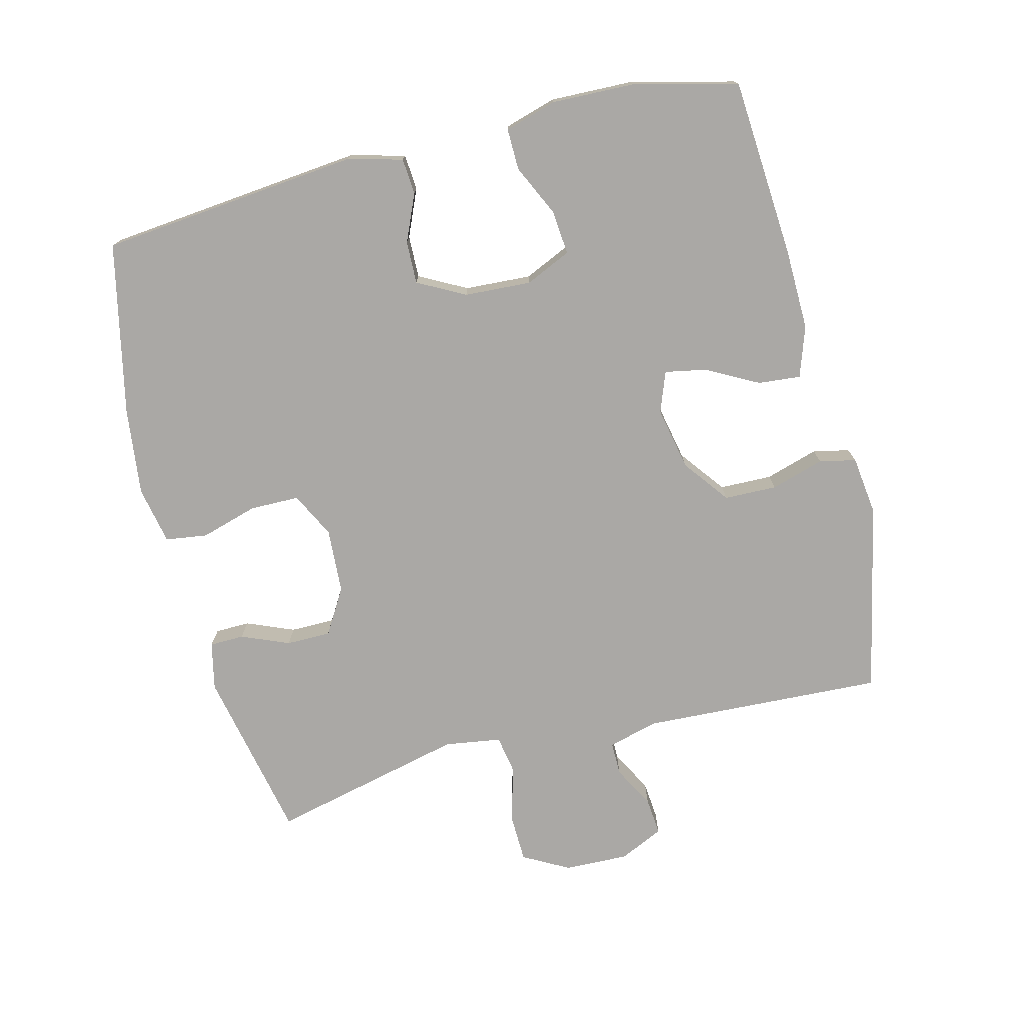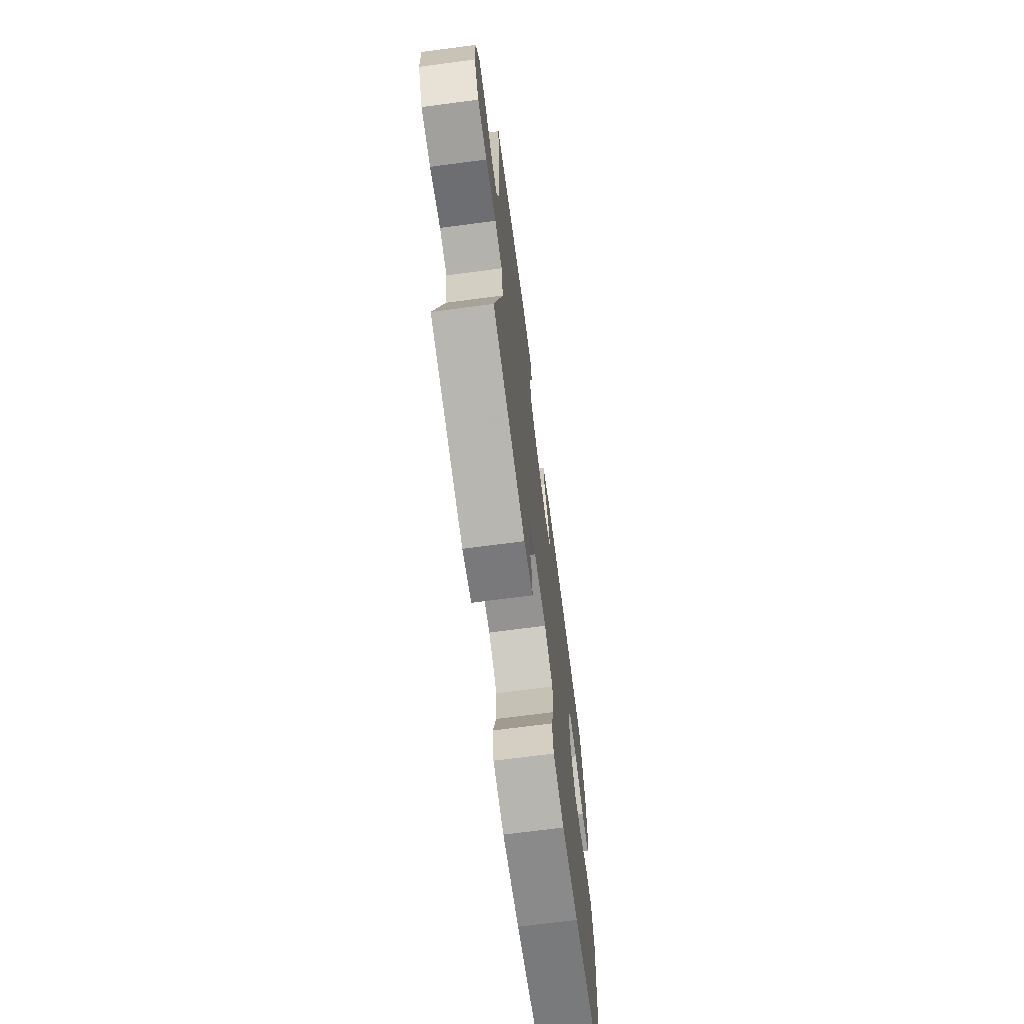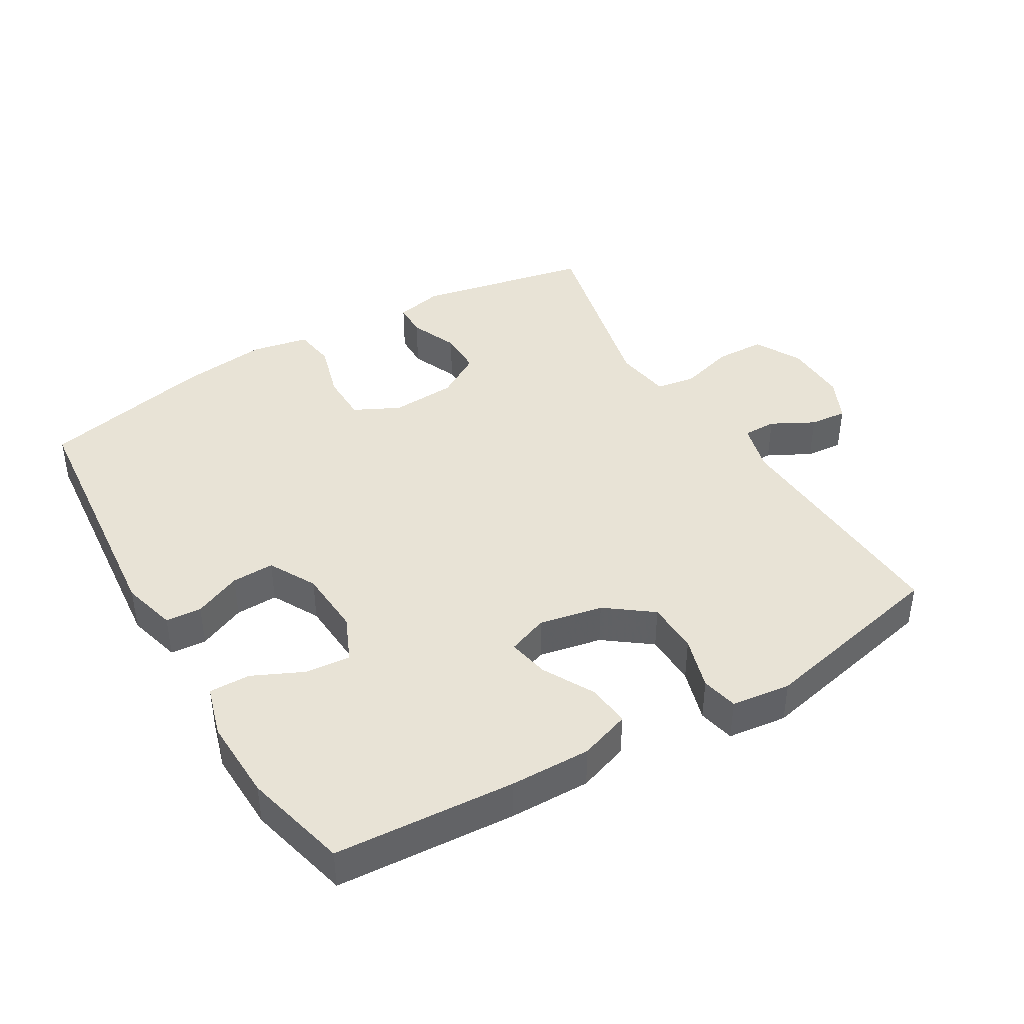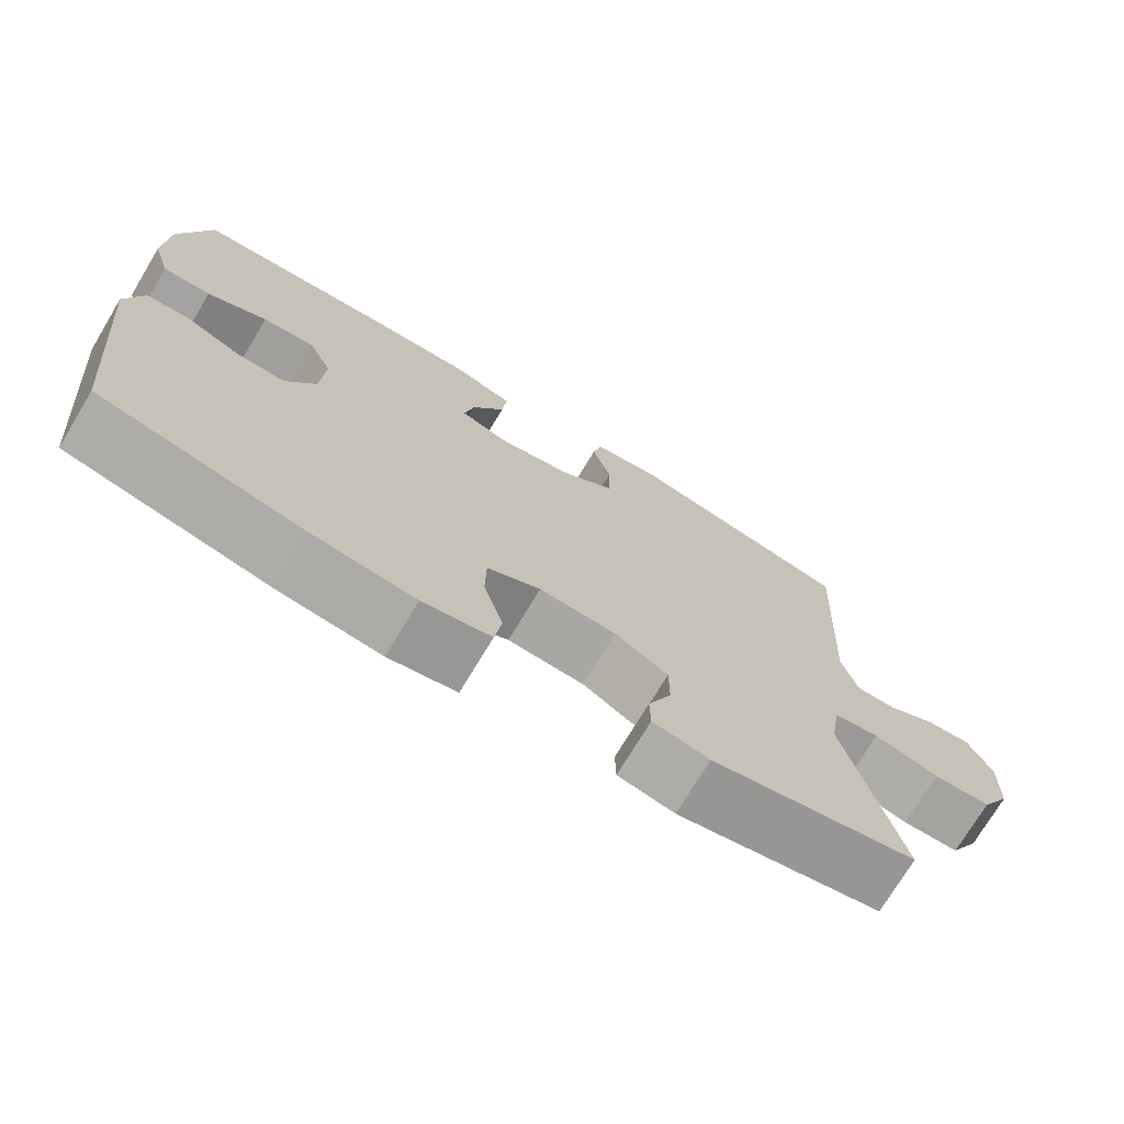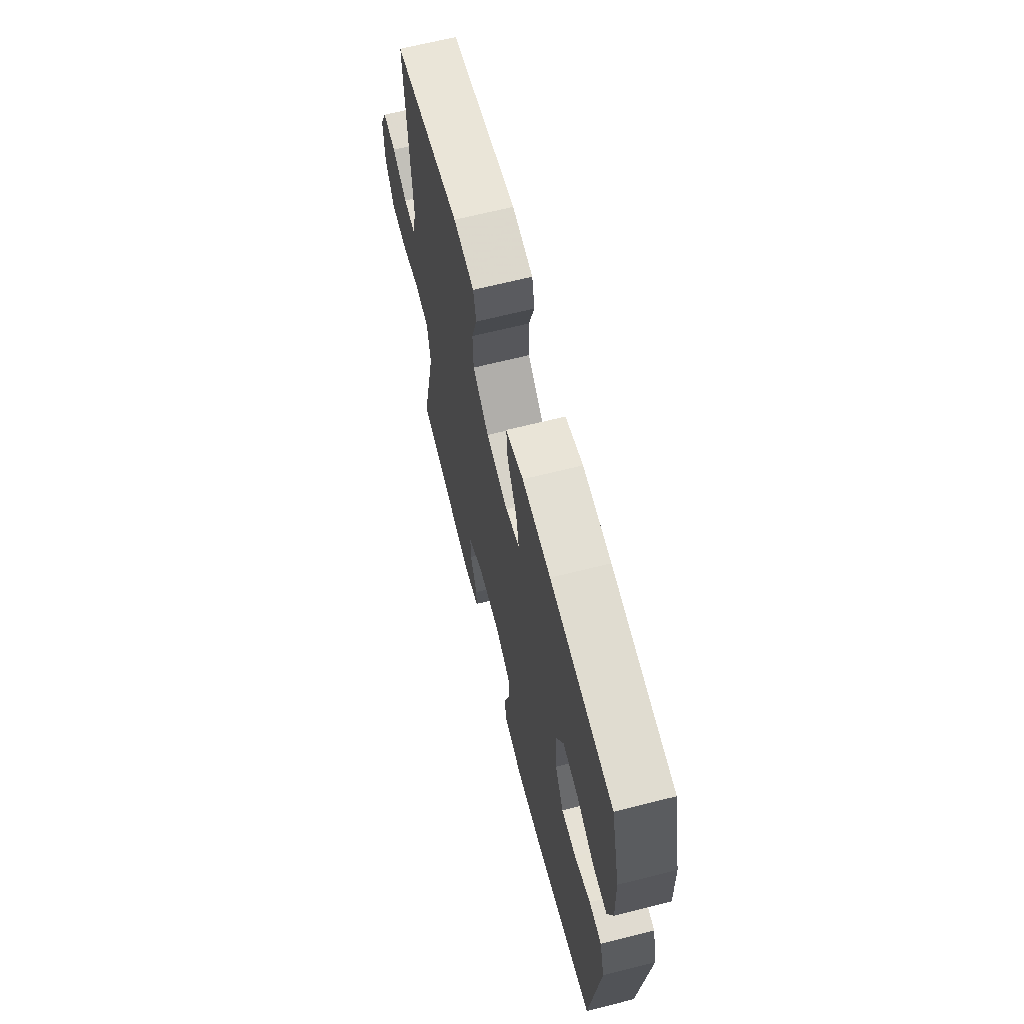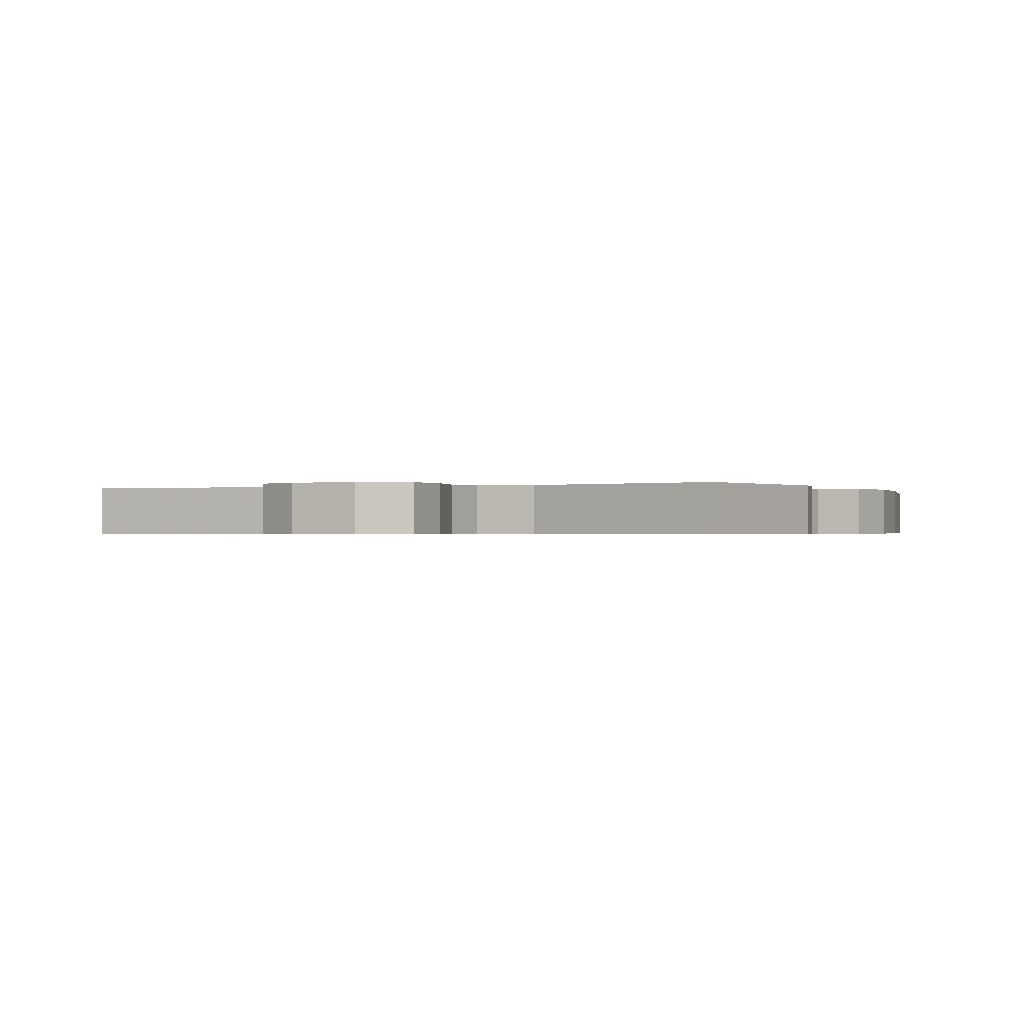
<metadata>
{"format":"obj","ext":"obj","renderer":"f3d","projection":"perspective","resolution":1024,"background":"white","views":[{"elev":-75.1,"azim":-75.7,"up":"+Y"},{"elev":-70.2,"azim":97.5,"up":"+Z"},{"elev":41.8,"azim":-30.7,"up":"+Y"},{"elev":-73.5,"azim":-31.0,"up":"+Z"},{"elev":66.3,"azim":-104.2,"up":"+Z"},{"elev":-0.5,"azim":115.2,"up":"+Y"}]}
</metadata>
<code>
v -0.5 0.07 -0.5
v -0.538 0.07 -0.109
v -0.516 0.07 -0.027
v -0.462 0.07 -0.023
v -0.391 0.07 -0.054
v -0.327 0.07 -0.056
v -0.289 0.07 0.015
v -0.283 0.07 0.115
v -0.314 0.07 0.184
v -0.381 0.07 0.178
v -0.458 0.07 0.142
v -0.52 0.07 0.141
v -0.543 0.07 0.219
v -0.539 0.07 0.343
v -0.5 0.07 0.5
v -0.23 0.07 0.518
v -0.108 0.07 0.52
v -0.032 0.07 0.494
v -0.038 0.07 0.43
v -0.08 0.07 0.352
v -0.092 0.07 0.29
v -0.031 0.07 0.267
v 0.064 0.07 0.286
v 0.133 0.07 0.338
v 0.135 0.07 0.417
v 0.111 0.07 0.497
v 0.123 0.07 0.552
v 0.212 0.07 0.563
v 0.5 0.07 0.5
v 0.481 0.07 0.135
v 0.501 0.07 0.06
v 0.551 0.07 0.06
v 0.615 0.07 0.094
v 0.671 0.07 0.099
v 0.702 0.07 0.033
v 0.699 0.07 -0.064
v 0.661 0.07 -0.133
v 0.587 0.07 -0.135
v 0.504 0.07 -0.111
v 0.445 0.07 -0.121
v 0.432 0.07 -0.206
v 0.5 0.07 -0.5
v 0.239 0.07 -0.553
v 0.167 0.07 -0.537
v 0.166 0.07 -0.485
v 0.196 0.07 -0.413
v 0.196 0.07 -0.346
v 0.128 0.07 -0.305
v 0.03 0.07 -0.299
v -0.038 0.07 -0.333
v -0.039 0.07 -0.407
v -0.014 0.07 -0.493
v -0.023 0.07 -0.556
v -0.11 0.07 -0.573
v -0.241 0.07 -0.557
v -0.5 0 -0.5
v -0.538 0 -0.109
v -0.516 0 -0.027
v -0.462 0 -0.023
v -0.391 0 -0.054
v -0.327 0 -0.056
v -0.289 0 0.015
v -0.283 0 0.115
v -0.314 0 0.184
v -0.381 0 0.178
v -0.458 0 0.142
v -0.52 0 0.141
v -0.543 0 0.219
v -0.539 0 0.343
v -0.5 0 0.5
v -0.23 0 0.518
v -0.108 0 0.52
v -0.032 0 0.494
v -0.038 0 0.43
v -0.08 0 0.352
v -0.092 0 0.29
v -0.031 0 0.267
v 0.064 0 0.286
v 0.133 0 0.338
v 0.135 0 0.417
v 0.111 0 0.497
v 0.123 0 0.552
v 0.212 0 0.563
v 0.5 0 0.5
v 0.481 0 0.135
v 0.501 0 0.06
v 0.551 0 0.06
v 0.615 0 0.094
v 0.671 0 0.099
v 0.702 0 0.033
v 0.699 0 -0.064
v 0.661 0 -0.133
v 0.587 0 -0.135
v 0.504 0 -0.111
v 0.445 0 -0.121
v 0.432 0 -0.206
v 0.5 0 -0.5
v 0.239 0 -0.553
v 0.167 0 -0.537
v 0.166 0 -0.485
v 0.196 0 -0.413
v 0.196 0 -0.346
v 0.128 0 -0.305
v 0.03 0 -0.299
v -0.038 0 -0.333
v -0.039 0 -0.407
v -0.014 0 -0.493
v -0.023 0 -0.556
v -0.11 0 -0.573
v -0.241 0 -0.557
f 3 4 5
f 2 3 5
f 1 2 5
f 55 1 5
f 54 55 5
f 53 54 5
f 52 53 5
f 51 52 5
f 50 51 5 6
f 49 50 6 7
f 48 49 7 8
f 47 48 8 9
f 44 45 46
f 43 44 46
f 42 43 46
f 41 42 46
f 40 41 46 47
f 37 38 39
f 36 37 39
f 35 36 39
f 34 35 39
f 33 34 39
f 32 33 39
f 31 32 39 40
f 40 47 9
f 31 40 9
f 30 31 9
f 28 29 30
f 27 28 30
f 26 27 30
f 25 26 30
f 18 19 20
f 17 18 20
f 16 17 20
f 15 16 20
f 14 15 20
f 13 14 20
f 12 13 20
f 11 12 20
f 10 11 20
f 9 10 20 21
f 24 25 30
f 23 24 30
f 22 23 30 9
f 9 21 22
f 60 59 58
f 60 58 57
f 60 57 56
f 60 56 110
f 60 110 109
f 60 109 108
f 60 108 107
f 60 107 106
f 61 60 106 105
f 62 61 105 104
f 63 62 104 103
f 64 63 103 102
f 101 100 99
f 101 99 98
f 101 98 97
f 101 97 96
f 102 101 96 95
f 94 93 92
f 94 92 91
f 94 91 90
f 94 90 89
f 94 89 88
f 94 88 87
f 95 94 87 86
f 64 102 95
f 64 95 86
f 64 86 85
f 85 84 83
f 85 83 82
f 85 82 81
f 85 81 80
f 75 74 73
f 75 73 72
f 75 72 71
f 75 71 70
f 75 70 69
f 75 69 68
f 75 68 67
f 75 67 66
f 75 66 65
f 76 75 65 64
f 85 80 79
f 85 79 78
f 64 85 78 77
f 77 76 64
f 1 56 57 2
f 2 57 58 3
f 3 58 59 4
f 4 59 60 5
f 5 60 61 6
f 6 61 62 7
f 7 62 63 8
f 8 63 64 9
f 9 64 65 10
f 10 65 66 11
f 11 66 67 12
f 12 67 68 13
f 13 68 69 14
f 14 69 70 15
f 15 70 71 16
f 16 71 72 17
f 17 72 73 18
f 18 73 74 19
f 19 74 75 20
f 20 75 76 21
f 21 76 77 22
f 22 77 78 23
f 23 78 79 24
f 24 79 80 25
f 25 80 81 26
f 26 81 82 27
f 27 82 83 28
f 28 83 84 29
f 29 84 85 30
f 30 85 86 31
f 31 86 87 32
f 32 87 88 33
f 33 88 89 34
f 34 89 90 35
f 35 90 91 36
f 36 91 92 37
f 37 92 93 38
f 38 93 94 39
f 39 94 95 40
f 40 95 96 41
f 41 96 97 42
f 42 97 98 43
f 43 98 99 44
f 44 99 100 45
f 45 100 101 46
f 46 101 102 47
f 47 102 103 48
f 48 103 104 49
f 49 104 105 50
f 50 105 106 51
f 51 106 107 52
f 52 107 108 53
f 53 108 109 54
f 54 109 110 55
f 55 110 56 1

</code>
